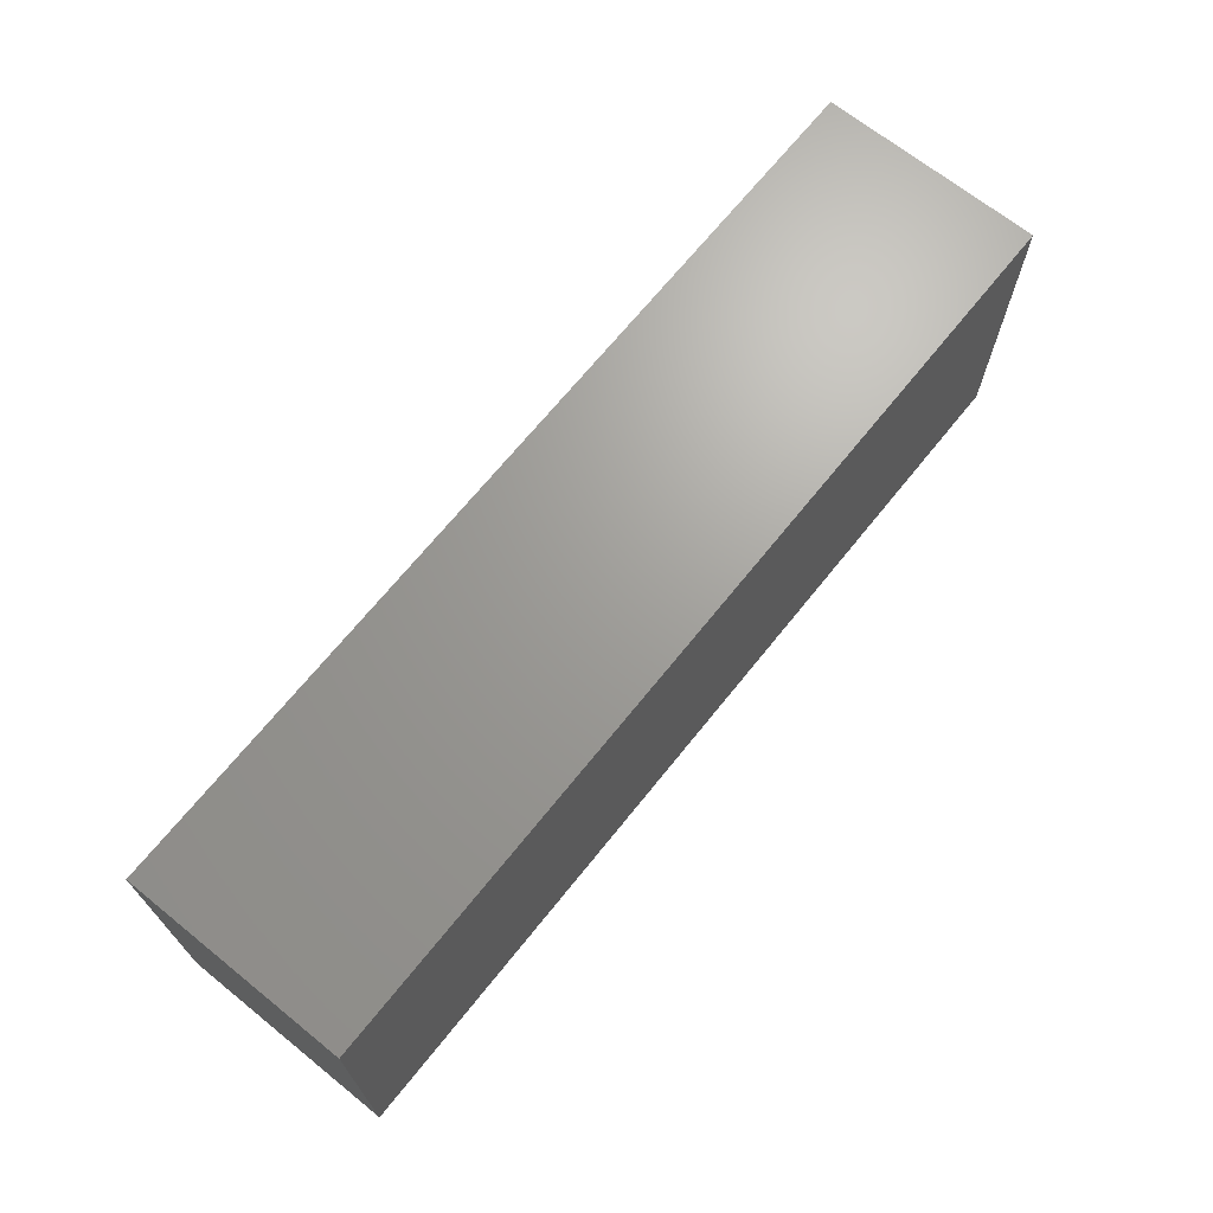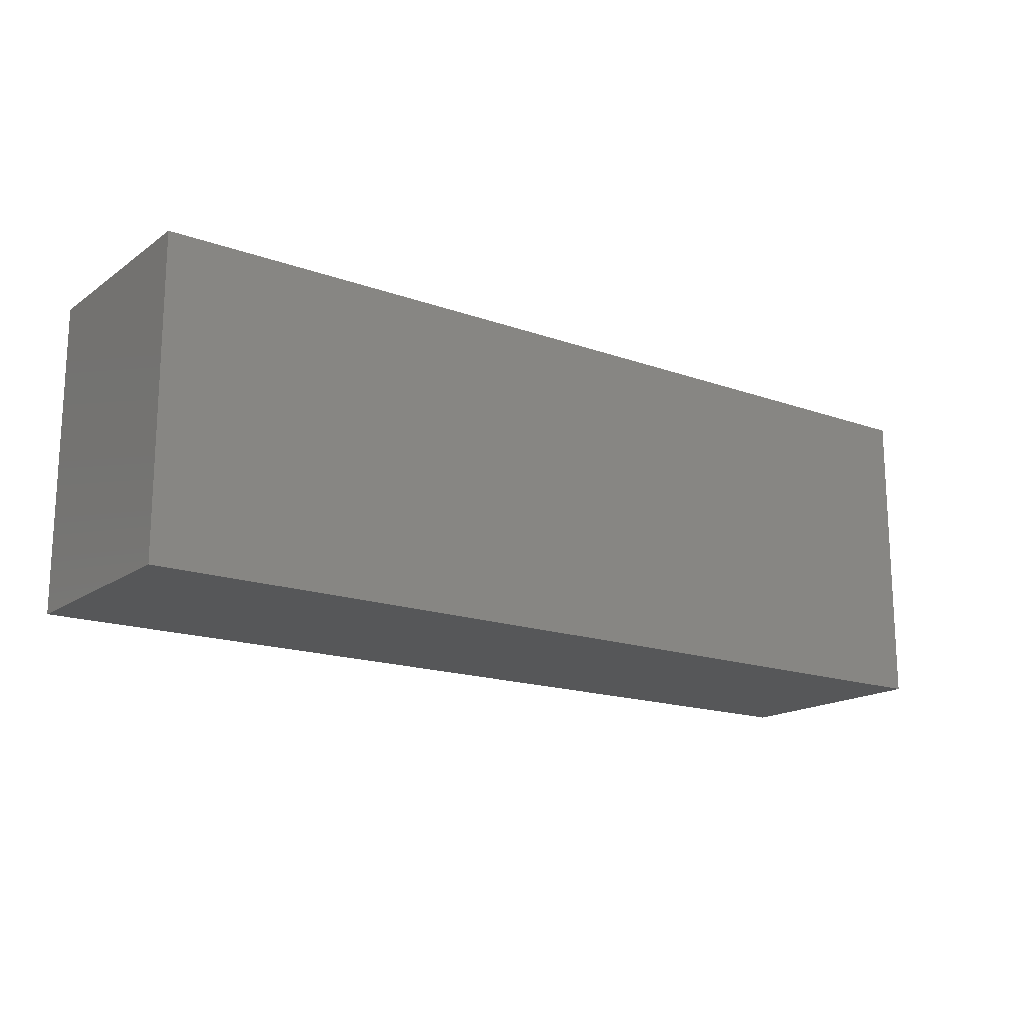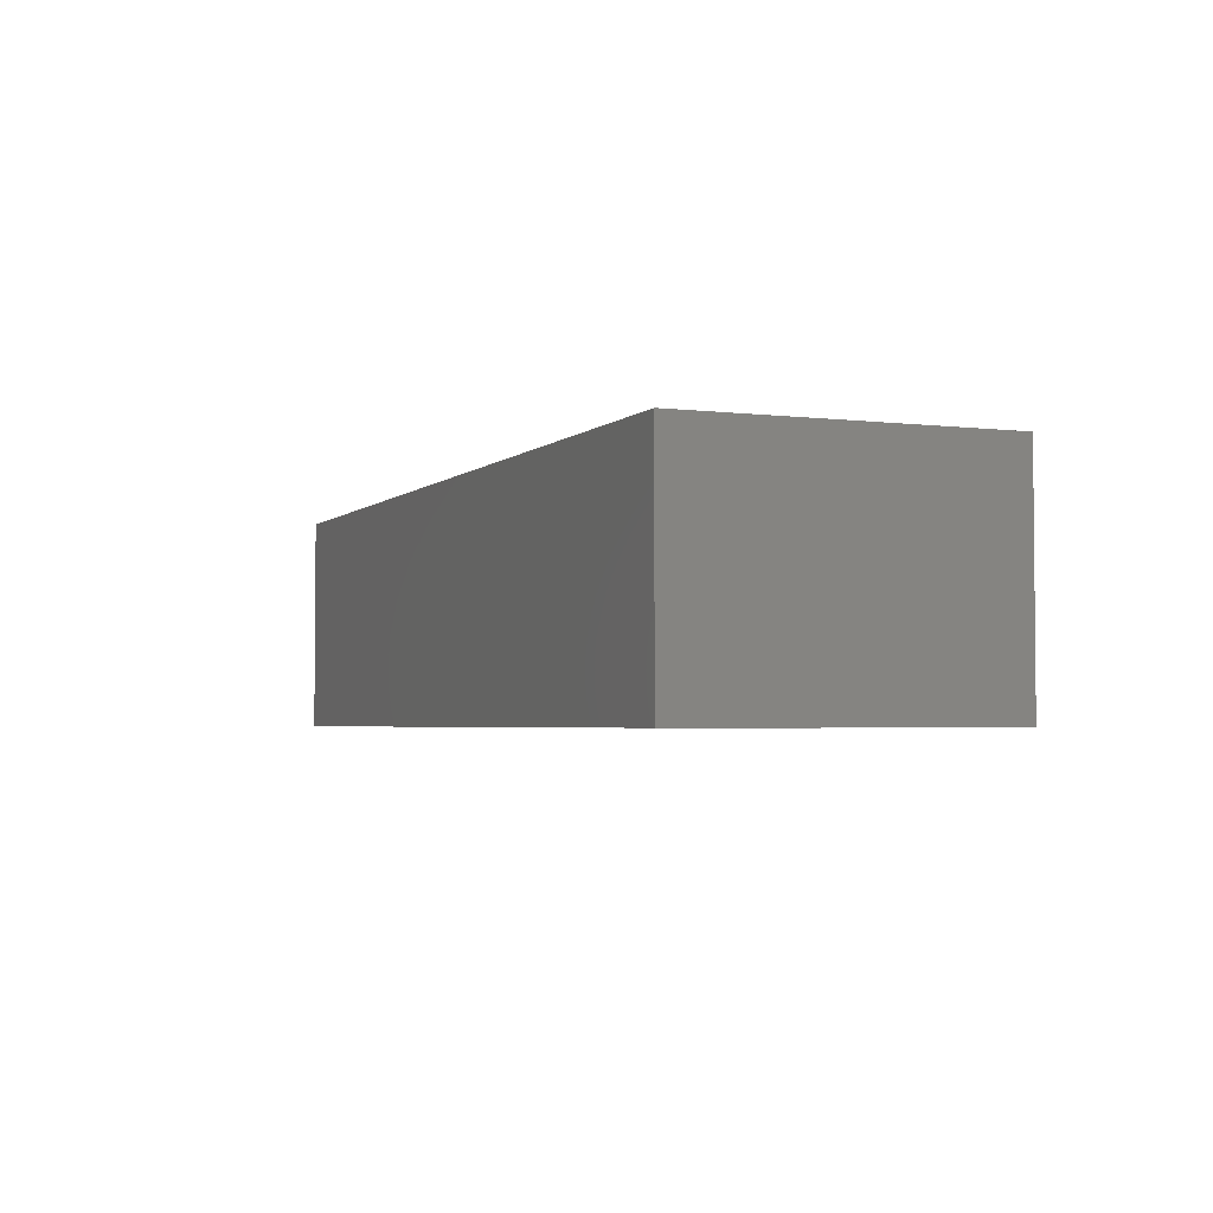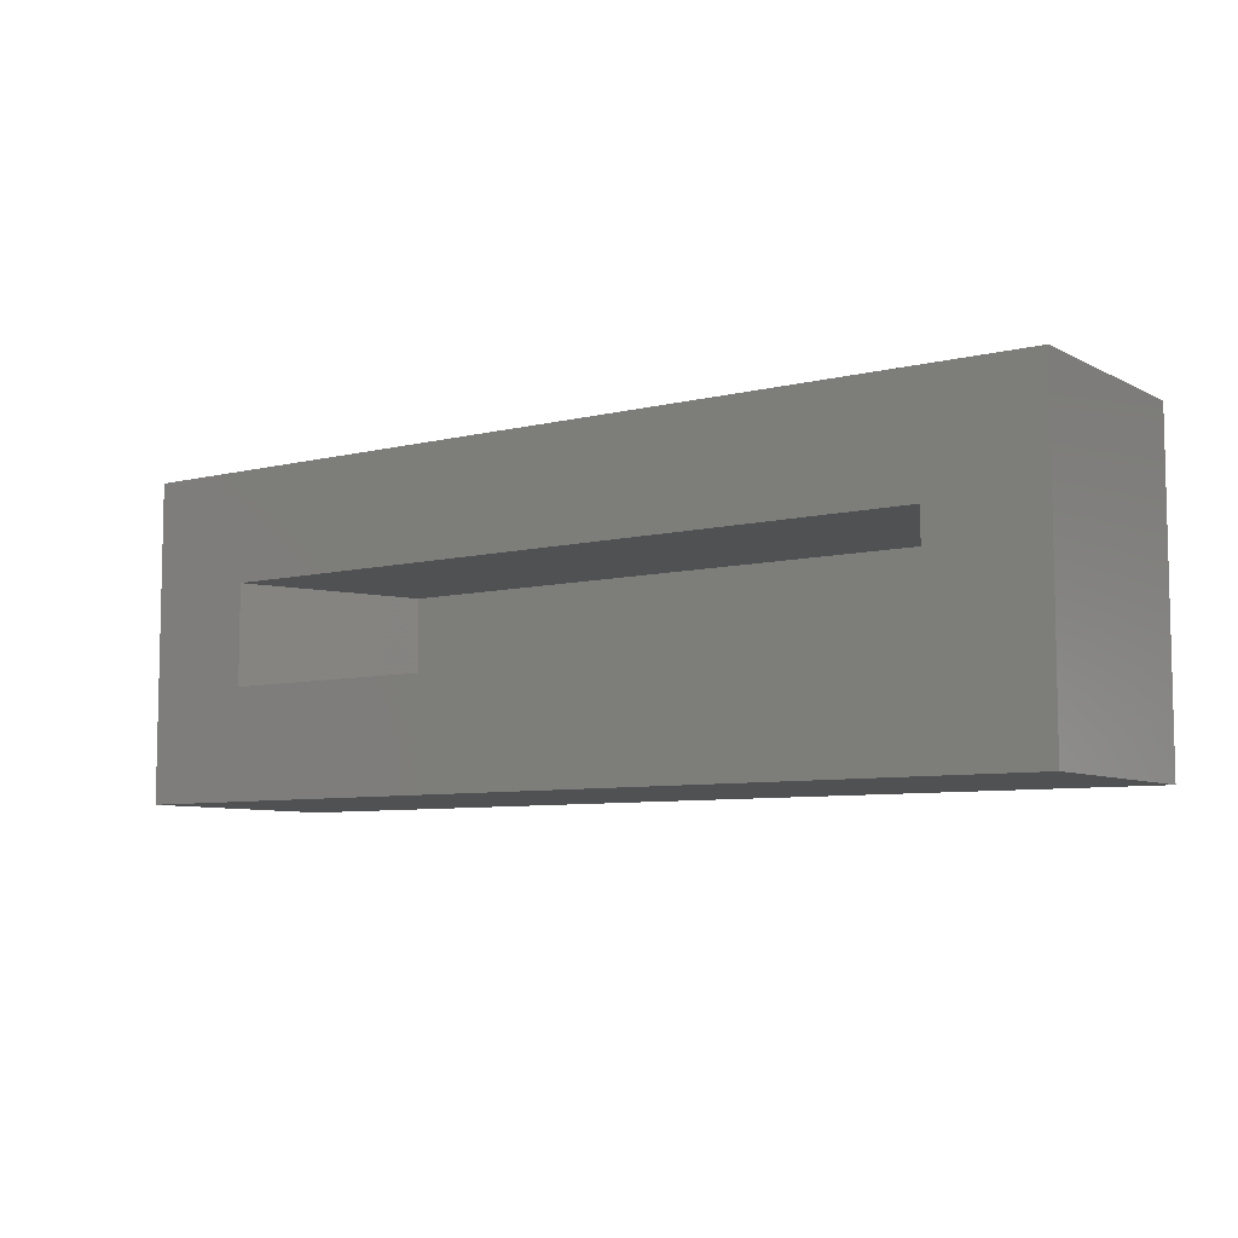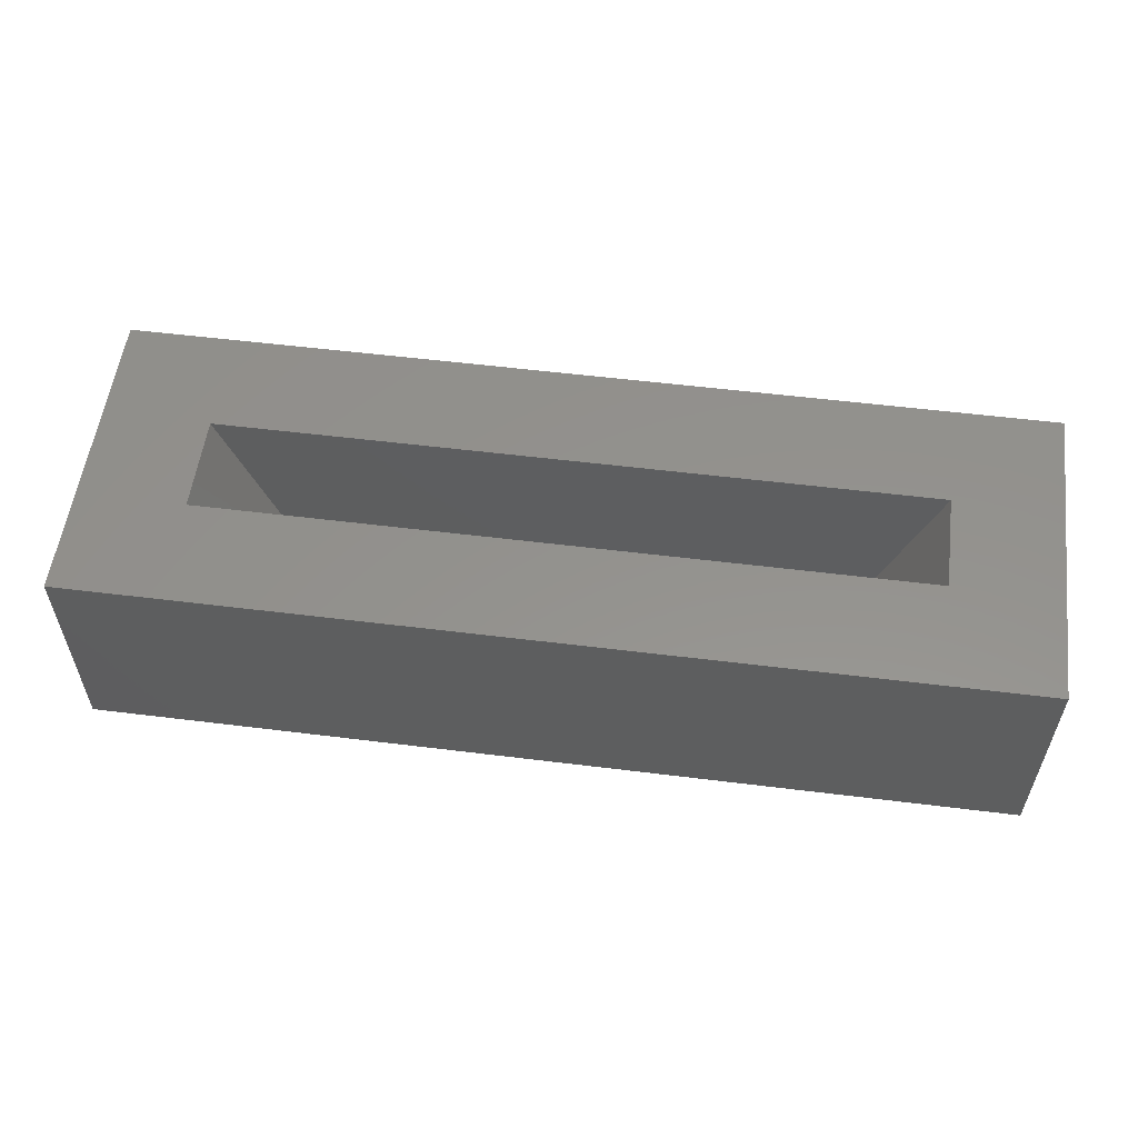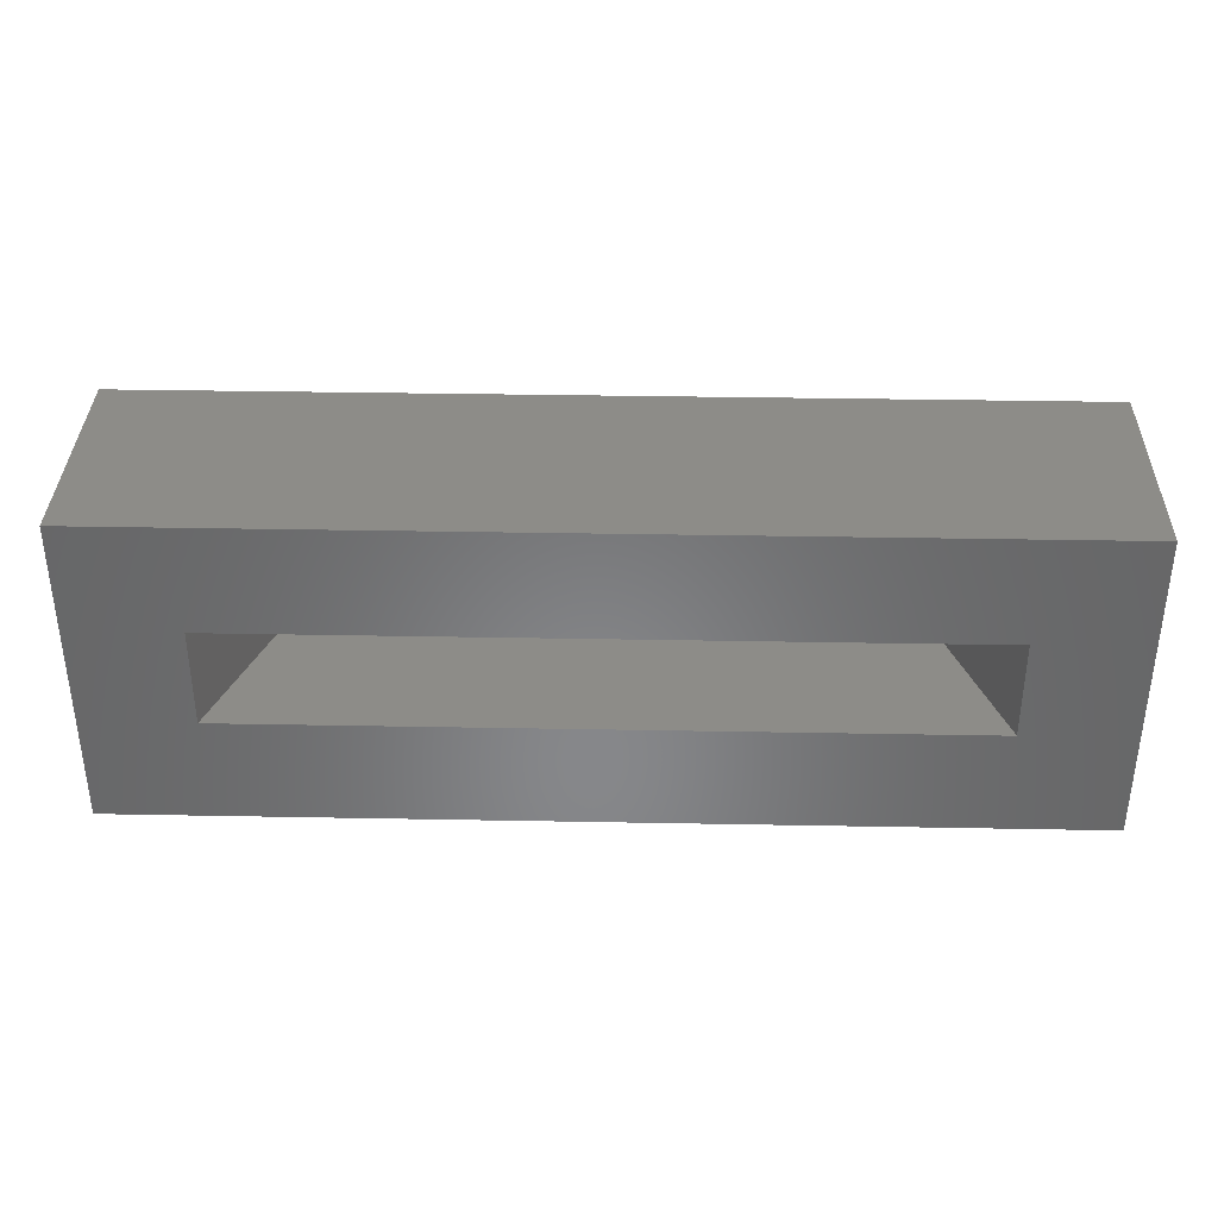
<metadata>
{"format":"stl","ext":"stl","renderer":"f3d","projection":"perspective","resolution":1024,"background":"white","views":[{"elev":68.6,"azim":128.8,"up":"+Y"},{"elev":-16.8,"azim":144.1,"up":"+Y"},{"elev":-3.2,"azim":67.5,"up":"+Z"},{"elev":-7.4,"azim":35.3,"up":"+Y"},{"elev":55.8,"azim":7.4,"up":"+Z"},{"elev":35.8,"azim":1.4,"up":"+Y"}]}
</metadata>
<code>
# stl→obj: 16 verts, 28 faces
v 0 0 0
v 0 7 5
v 0 7 0
v 0 0 5
v 20.8 7 5
v 18.4 4.6 5
v 20.8 0 5
v 2.4 4.6 5
v 2.4 2.4 5
v 18.4 2.4 5
v 20.8 7 0
v 20.8 0 0
v 3.9 4.6 1
v 16.9 4.6 1
v 16.9 2.4 1
v 3.9 2.4 1
f 1 2 3
f 2 1 4
f 5 6 7
f 5 8 6
f 8 2 9
f 2 8 5
f 10 7 6
f 9 7 10
f 9 4 7
f 4 9 2
f 7 11 5
f 11 7 12
f 11 2 5
f 2 11 3
f 1 11 12
f 11 1 3
f 1 7 4
f 7 1 12
f 13 6 8
f 6 13 14
f 15 6 14
f 6 15 10
f 15 9 10
f 9 15 16
f 9 13 8
f 13 9 16
f 13 15 14
f 15 13 16

</code>
